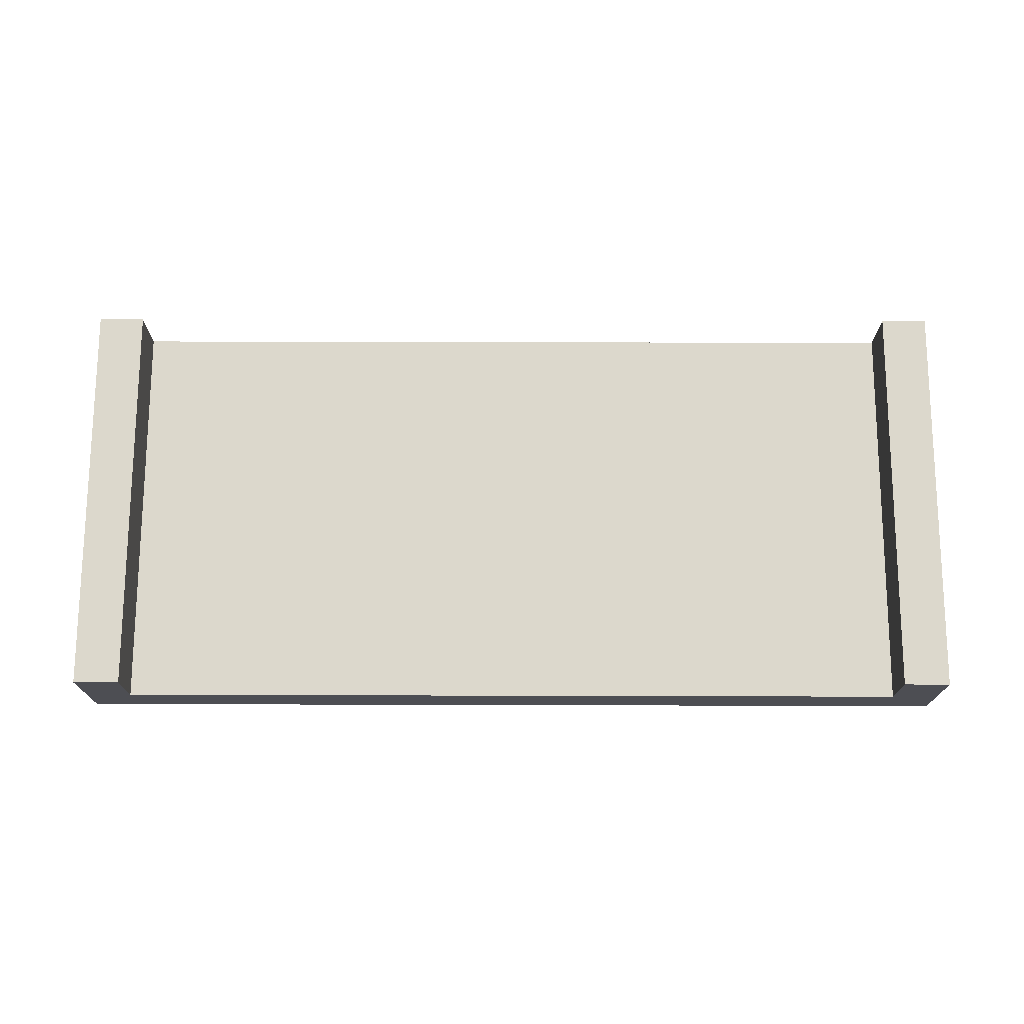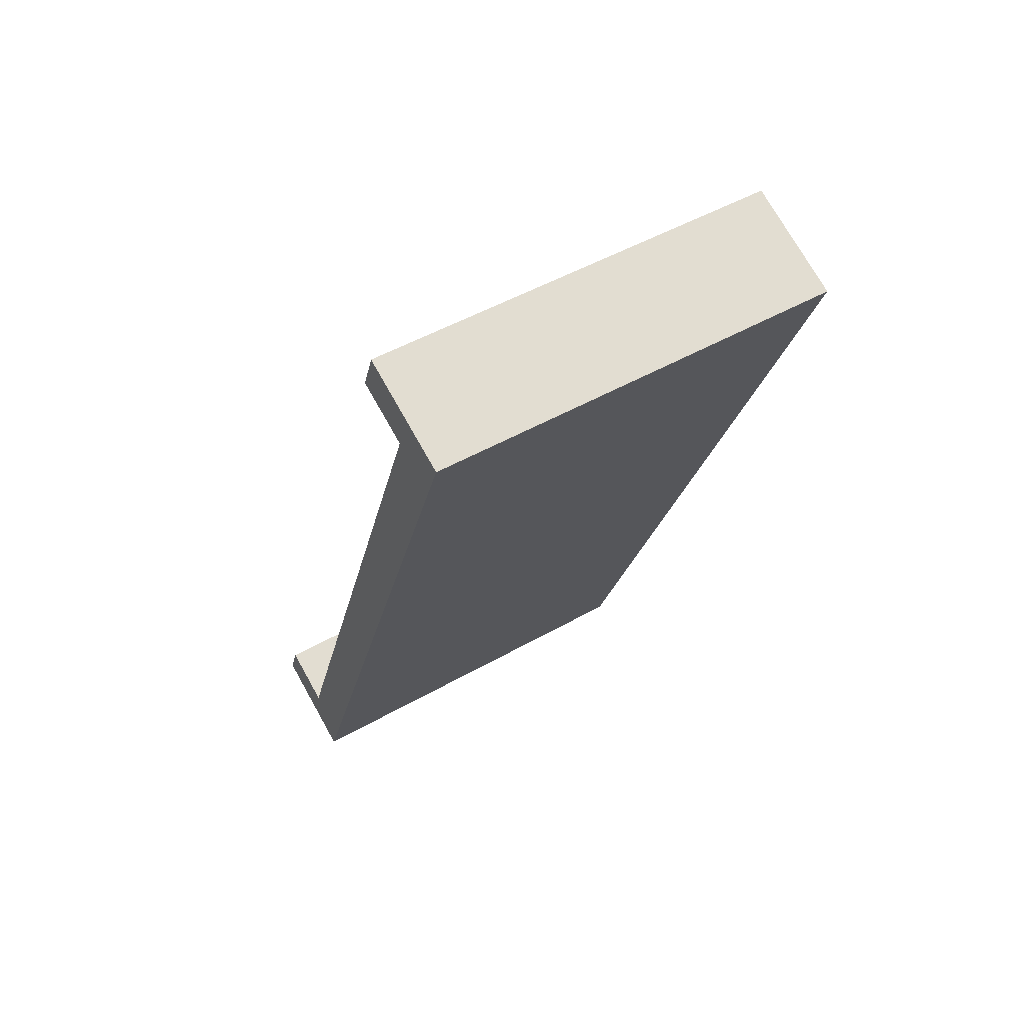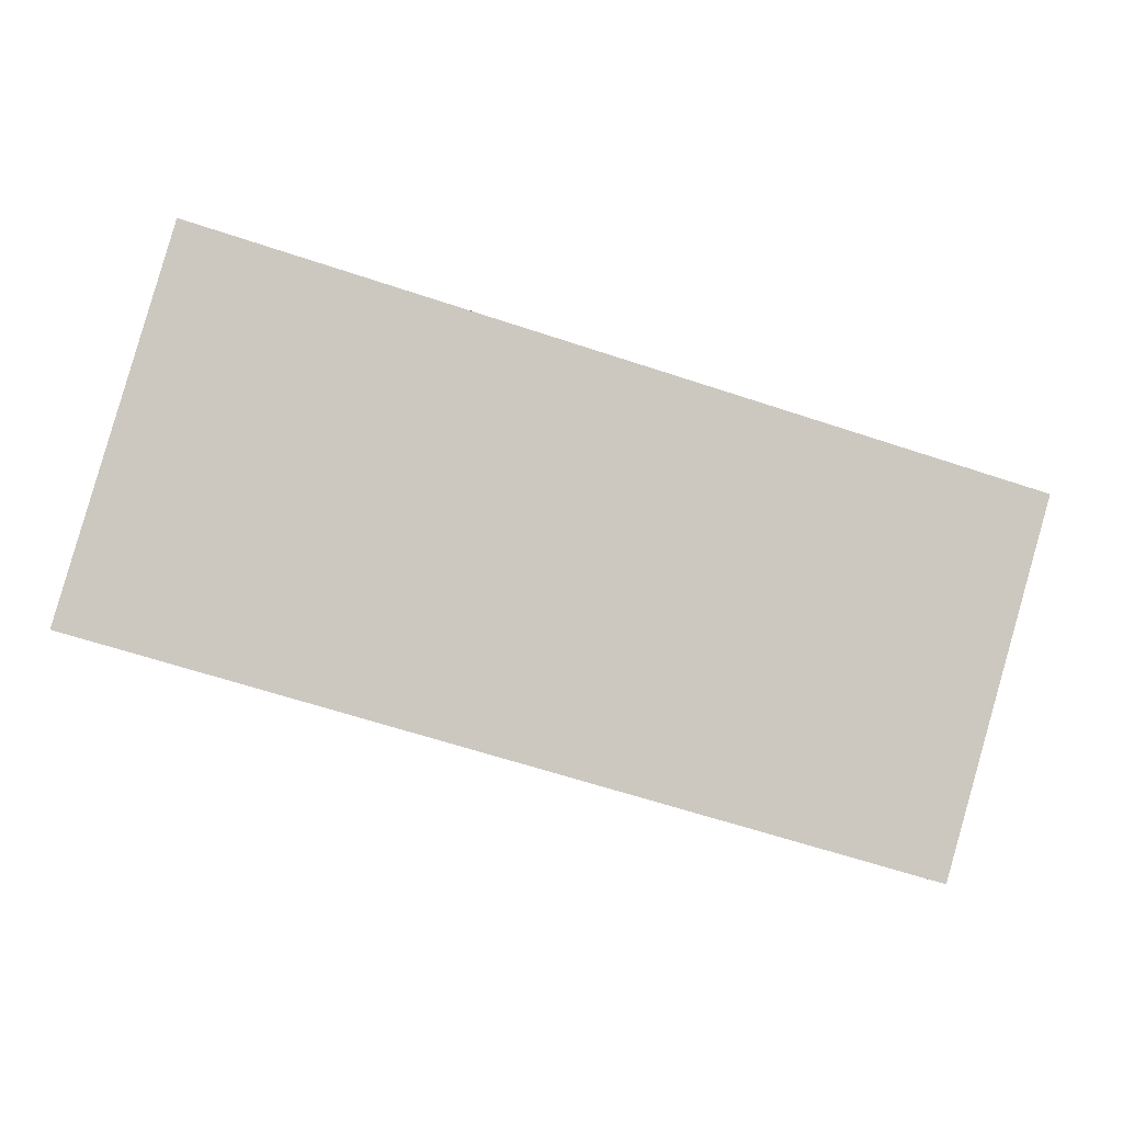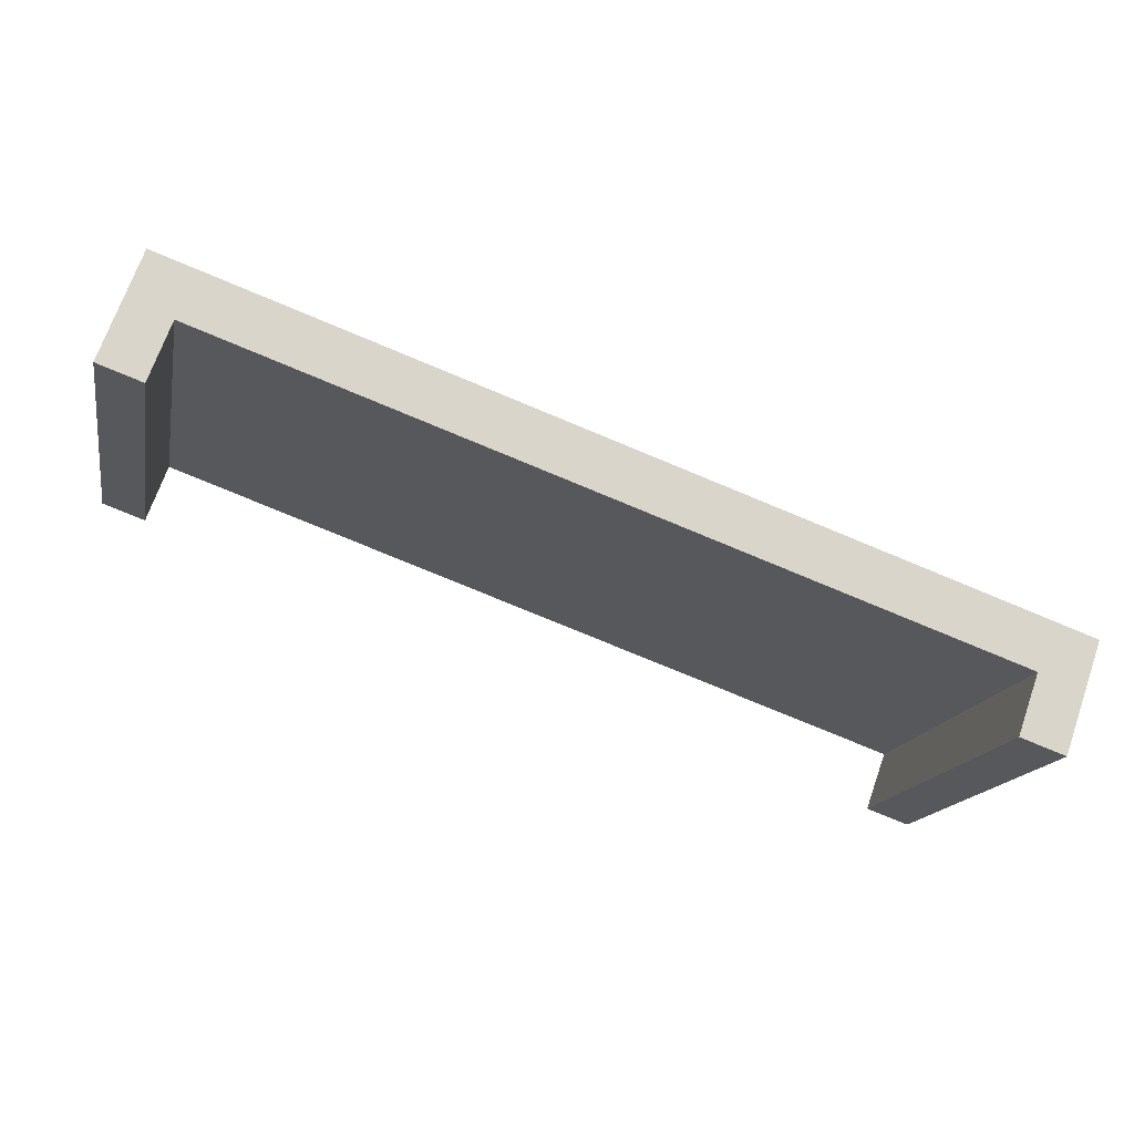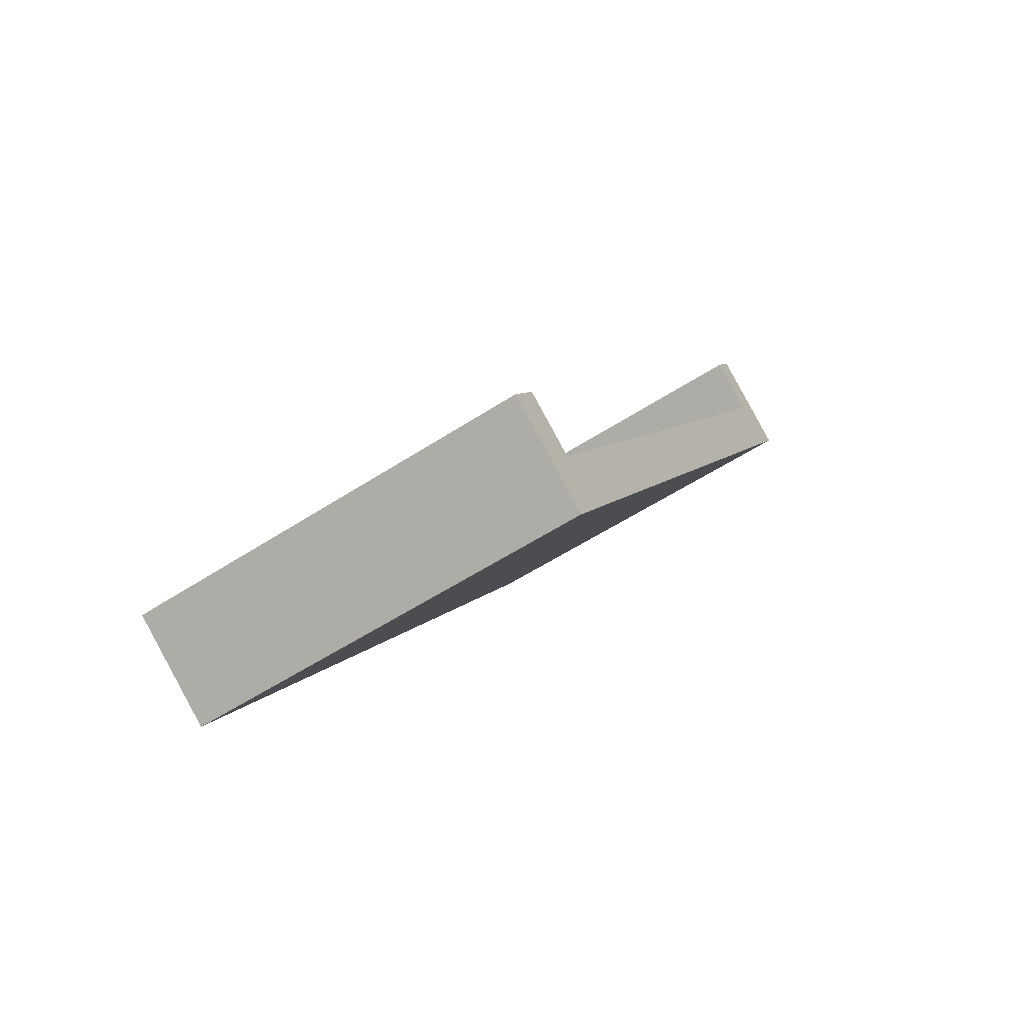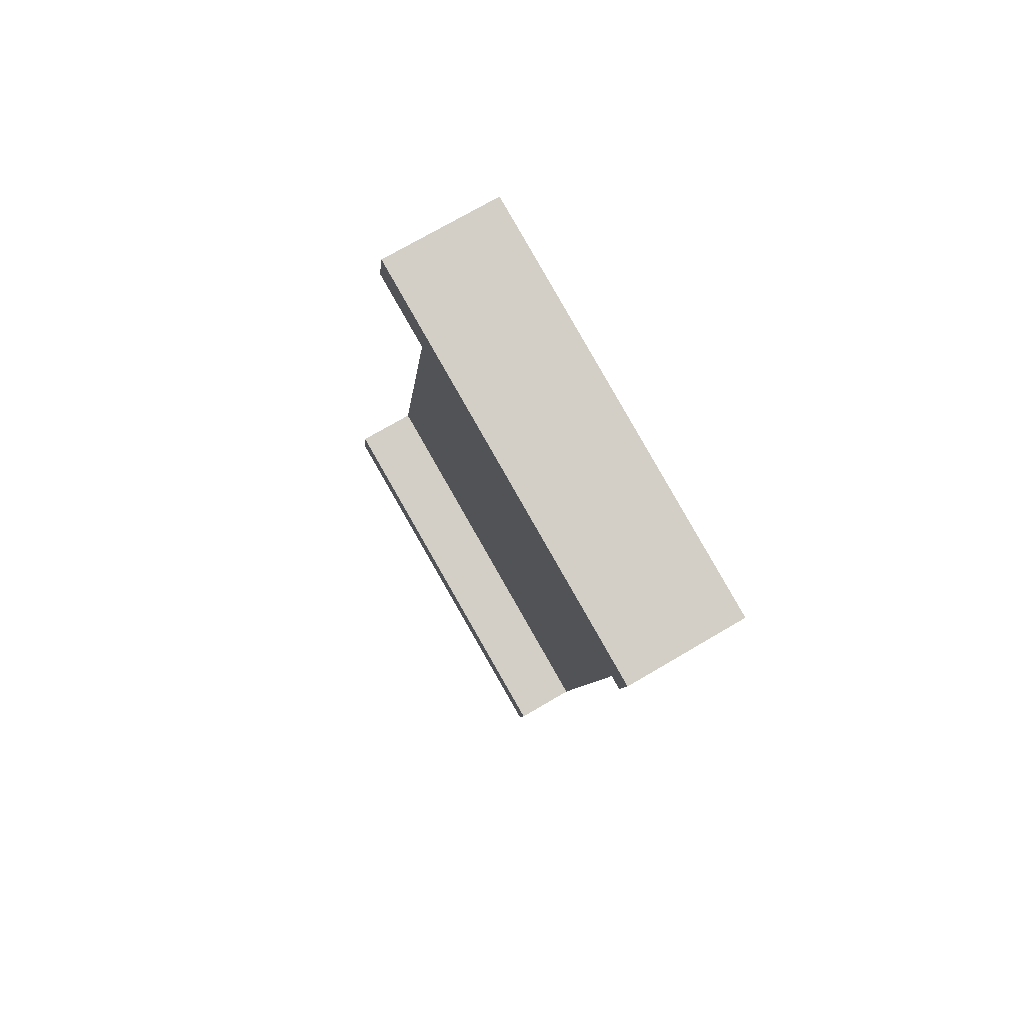
<metadata>
{"format":"obj","ext":"obj","renderer":"f3d","projection":"perspective","resolution":1024,"background":"white","views":[{"elev":42.7,"azim":-179.8,"up":"+Y"},{"elev":-21.5,"azim":-100.5,"up":"+Y"},{"elev":-63.7,"azim":-18.5,"up":"+Y"},{"elev":-77.5,"azim":-22.5,"up":"+Z"},{"elev":6.3,"azim":-72.3,"up":"+Y"},{"elev":-7.8,"azim":-95.3,"up":"+Z"}]}
</metadata>
<code>
v 10 -0 0
v 0 -0 0
v 10 5 8.66
v 0 5 8.66
v 8.642 5 8.66
v 8.642 -0 0
v 8.202 5 8.66
v 8.202 -0 0
v -10 5 8.66
v -10 -0 0
v -8.642 -0 0
v -8.642 5 8.66
v -8.202 -0 0
v -8.202 5 8.66
v 0 -1.079 0.6231
v 0 3.921 9.283
v 11.14 -1.079 0.6231
v 11.14 3.921 9.283
v -11.14 3.921 9.283
v -11.14 -1.079 0.6231
v 10 1.339 -0.7733
v 10 6.339 7.887
v 11.14 1.339 -0.7733
v 11.14 6.339 7.887
v -10 6.339 7.887
v -10 1.339 -0.7733
v -11.14 6.339 7.887
v -11.14 1.339 -0.7733
f 17 18 16 15
f 19 20 15 16
f 7 8 2 4
f 1 6 5 3
f 5 6 8 7
f 13 14 4 2
f 9 12 11 10
f 11 12 14 13
f 18 3 5 7 4 16
f 17 15 2 8 6 1
f 22 24 23 21
f 20 10 11 13 2 15
f 19 16 4 14 12 9
f 26 28 27 25
f 3 22 21 1
f 1 21 23 17
f 17 23 24 18
f 18 24 22 3
f 10 26 25 9
f 9 25 27 19
f 19 27 28 20
f 20 28 26 10

</code>
